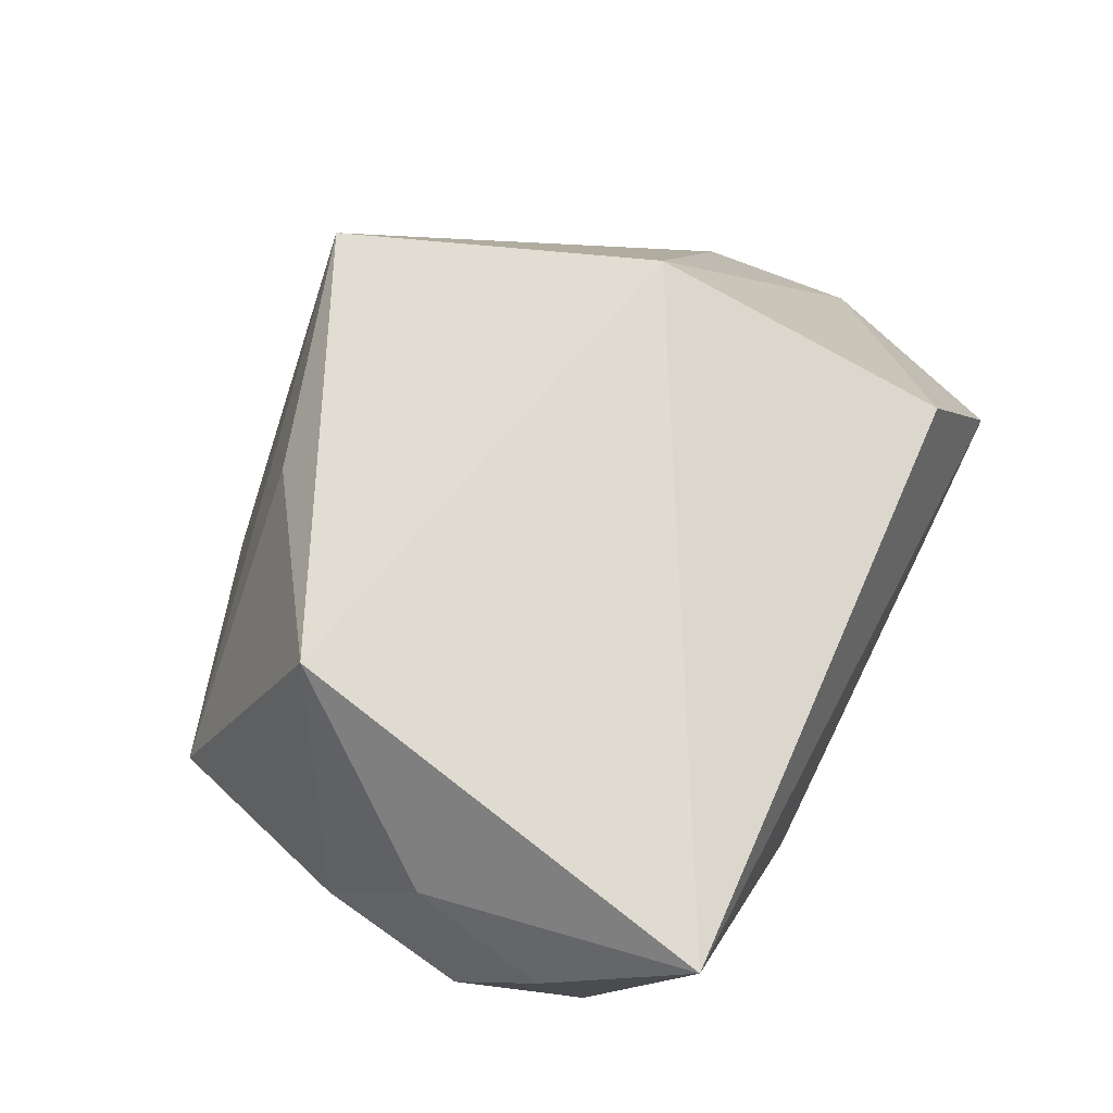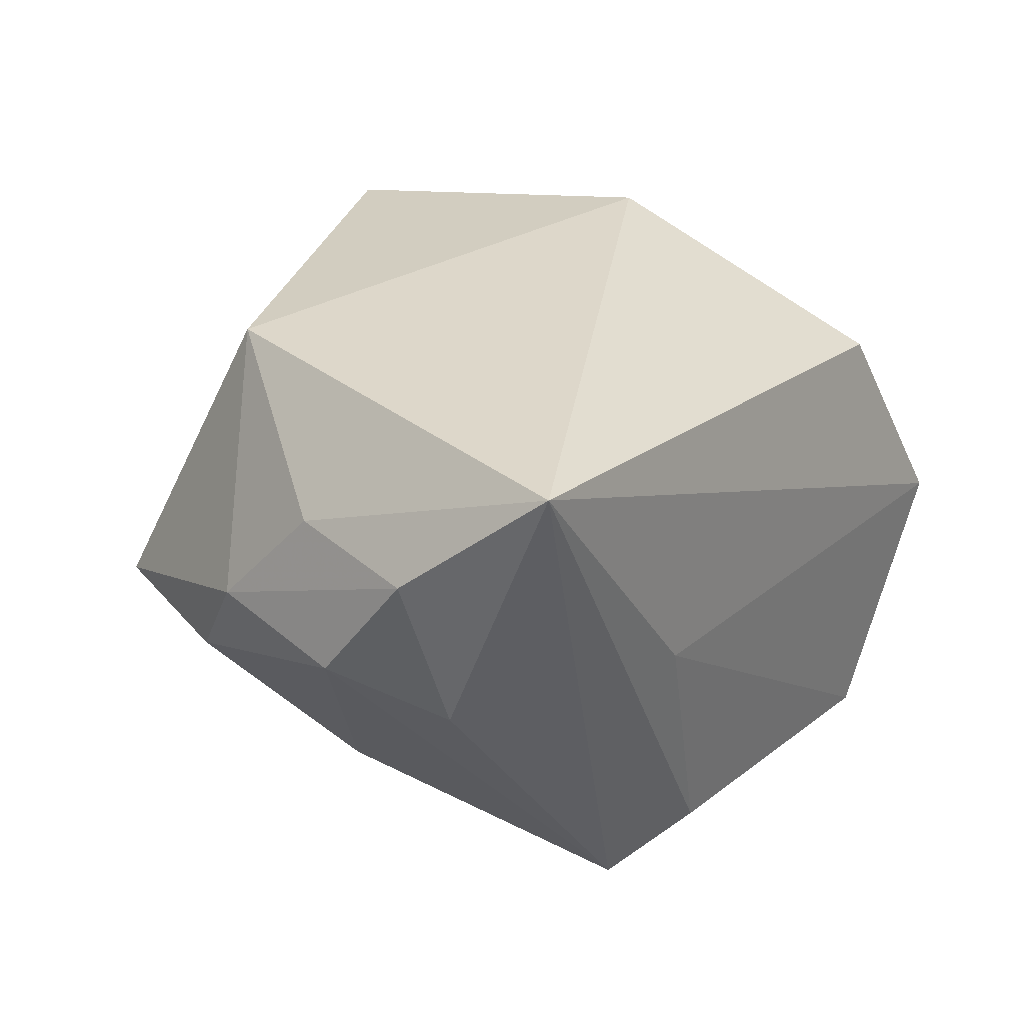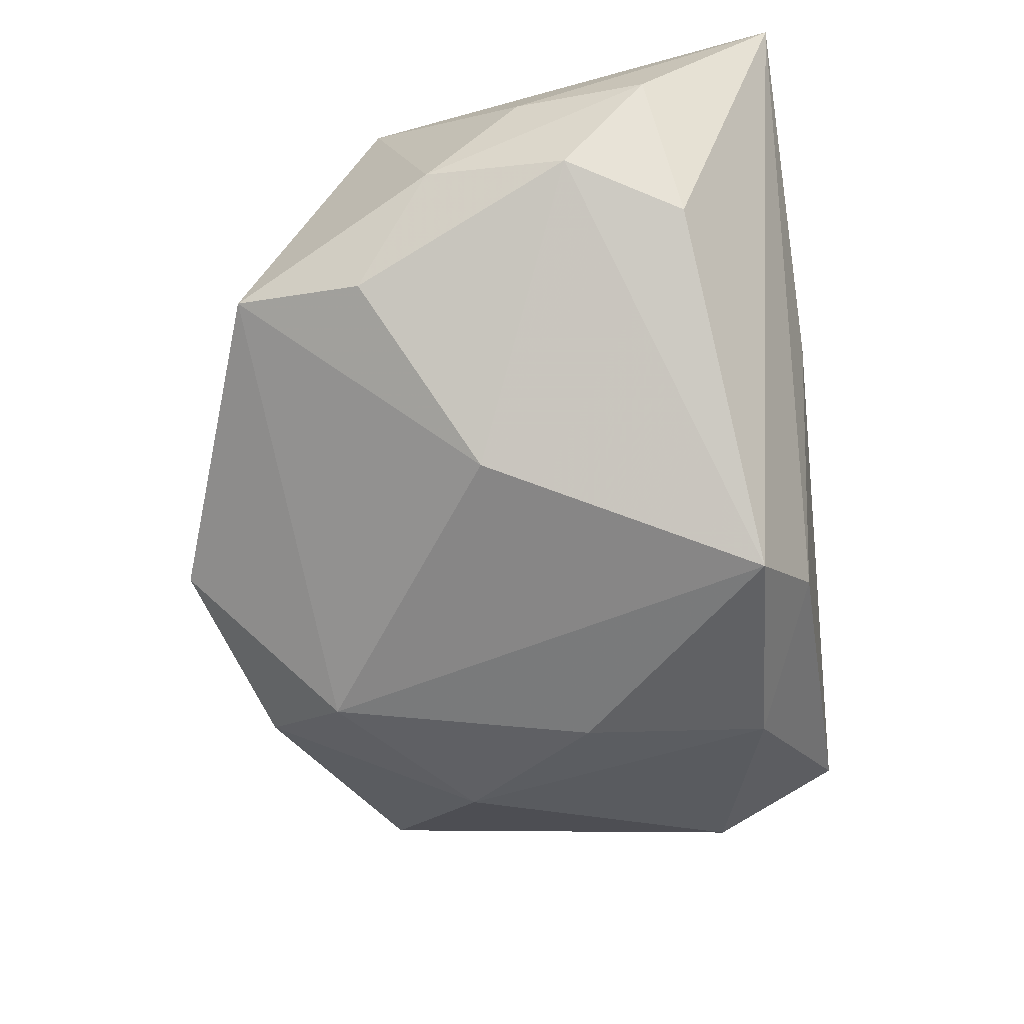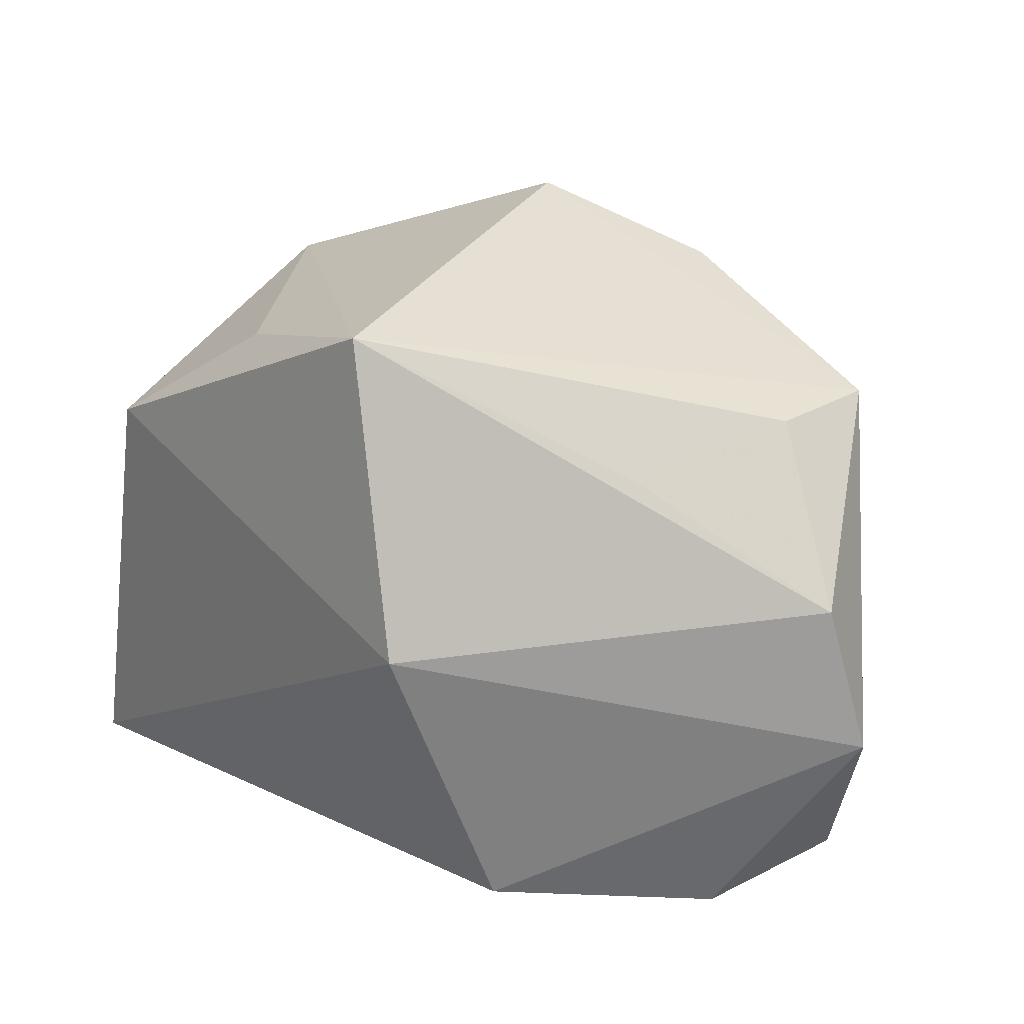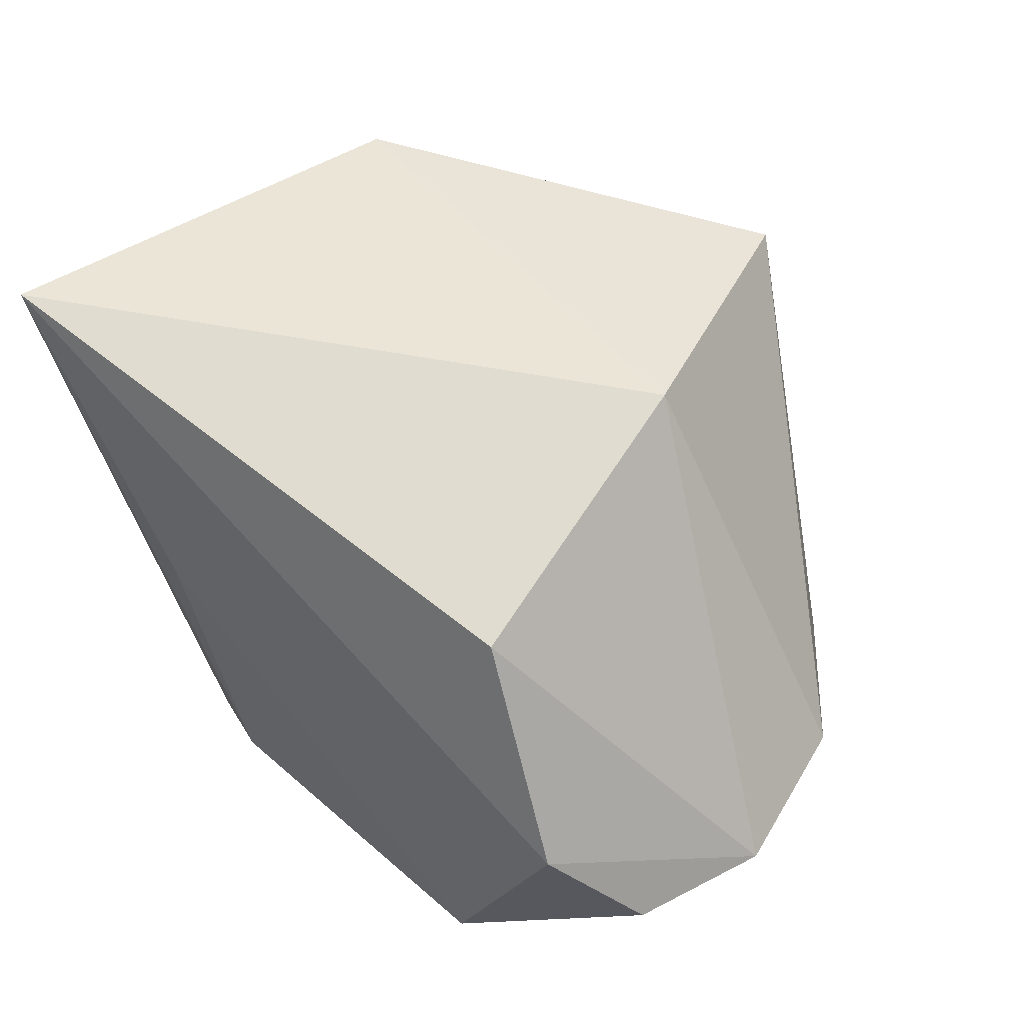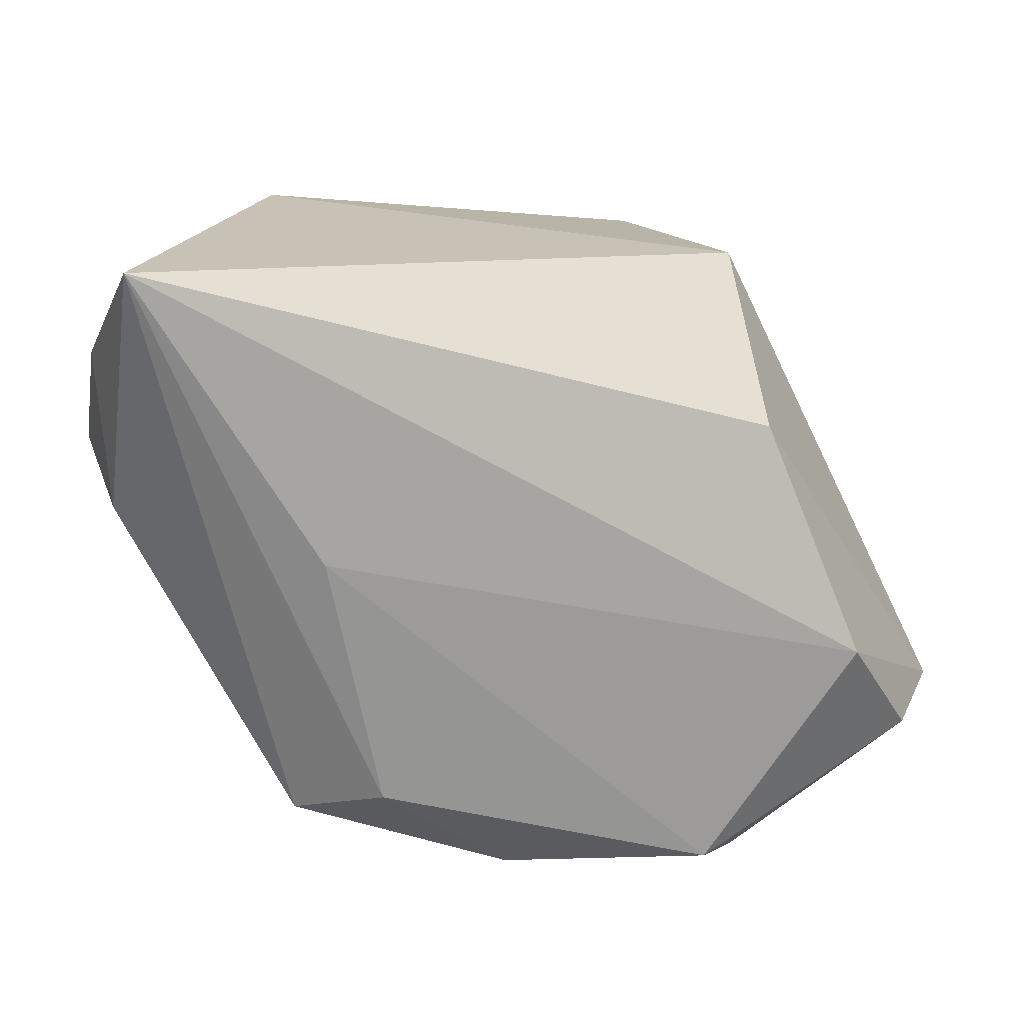
<metadata>
{"format":"obj","ext":"obj","renderer":"f3d","projection":"perspective","resolution":1024,"background":"white","views":[{"elev":69.8,"azim":-63.8,"up":"+Z"},{"elev":30.9,"azim":-53.5,"up":"+Z"},{"elev":-36.3,"azim":-81.9,"up":"+Z"},{"elev":22.9,"azim":51.9,"up":"+Y"},{"elev":46.0,"azim":41.0,"up":"+Z"},{"elev":-71.4,"azim":-4.6,"up":"+Y"}]}
</metadata>
<code>
v 0.02414 -0.01451 -0.02724
v -0.03445 0.01264 -0.001652
v 0.02189 -0.02278 0.01685
v 0.03146 -0.02628 -0.002036
v 0.03765 -0.0201 -0.01085
v -0.002326 0.02001 -0.02583
v -0.007574 0.03401 -0.01297
v -0.03542 -0.01663 0.002811
v -0.02526 0.01357 0.02647
v 0.02026 -0.02568 -0.02312
v -0.02504 0.002935 -0.01561
v 0.01962 0.003004 0.02647
v 0.002533 -0.01972 -0.02814
v 0.02699 0.01941 -0.02293
v -0.03819 -0.01369 0.01628
v -0.01547 -0.02628 0.002279
v -0.03603 -0.001881 0.01737
v 0.005139 0.02796 -0.02249
v 0.02694 0.01664 0.004344
v 0.009745 0.008787 -0.02977
v -0.01732 -0.02108 -0.02346
v -0.03364 -0.02533 0.02647
v 0.0393 0.005255 -0.007767
v -0.009424 0.02444 0.02072
v -0.009148 -0.02494 -0.02003
v 0.04165 -0.008283 -0.01057
v 0.02859 0.01934 -0.01179
v -0.03772 0.00616 0.008025
v -0.03132 0.02449 0.0004915
v -0.0006043 -0.00356 -0.02908
v 0.01105 0.02994 0.02354
v -0.03952 -0.006551 0.006208
f 9 22 12
f 12 22 3
f 3 26 12
f 25 22 21
f 22 8 21
f 21 11 6
f 12 26 23
f 29 28 9
f 6 11 29
f 31 9 12
f 12 23 31
f 14 31 27
f 26 1 14
f 14 23 26
f 27 23 14
f 4 3 22
f 26 3 4
f 30 21 6
f 25 21 13
f 21 30 13
f 22 9 17
f 9 28 17
f 32 21 8
f 11 21 32
f 19 23 27
f 27 31 19
f 19 31 23
f 24 29 9
f 9 31 24
f 24 31 29
f 16 22 25
f 16 4 22
f 5 1 26
f 26 4 5
f 20 14 1
f 1 13 20
f 20 13 30
f 20 30 6
f 15 8 22
f 15 32 8
f 22 17 15
f 15 17 28
f 28 32 15
f 28 29 2
f 2 32 28
f 2 29 11
f 11 32 2
f 31 14 7
f 29 31 7
f 6 29 7
f 10 16 25
f 4 16 10
f 25 13 10
f 10 5 4
f 10 13 1
f 1 5 10
f 6 7 18
f 18 7 14
f 18 20 6
f 14 20 18

</code>
